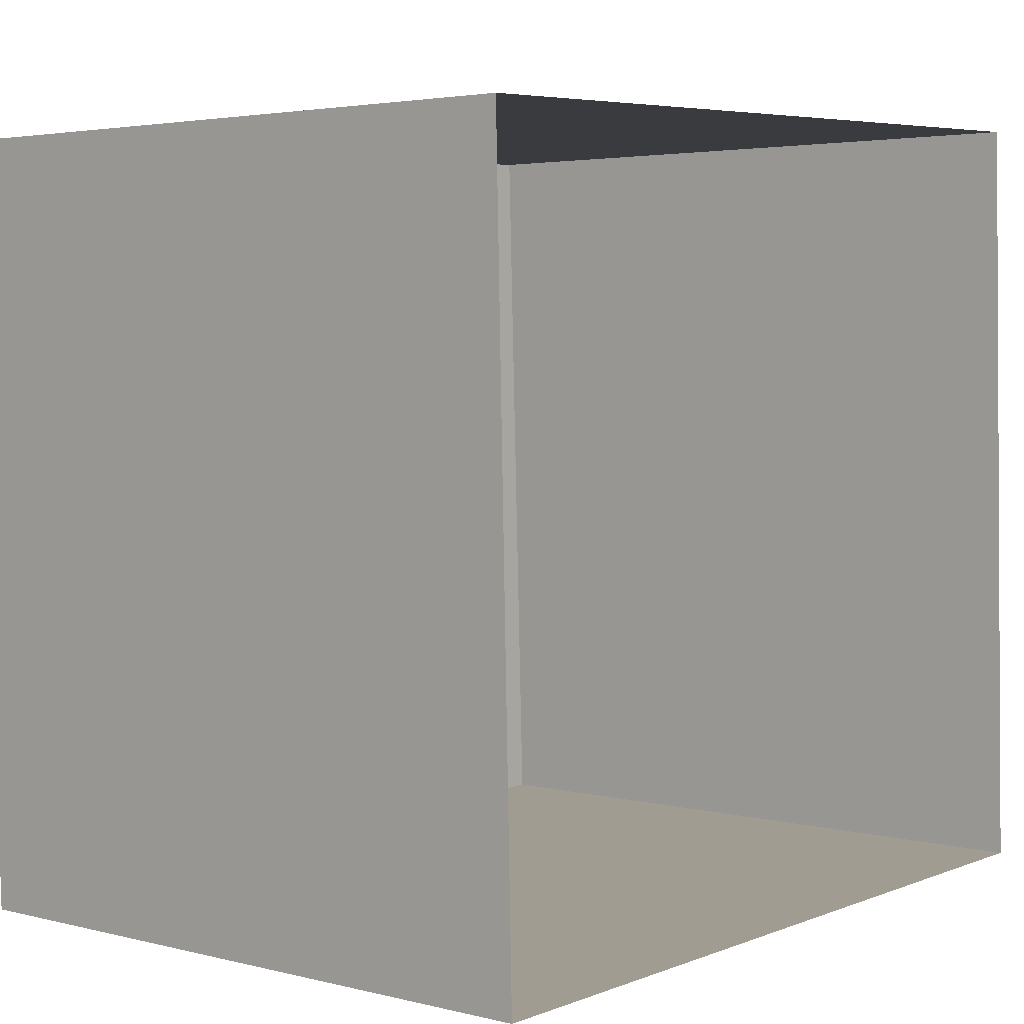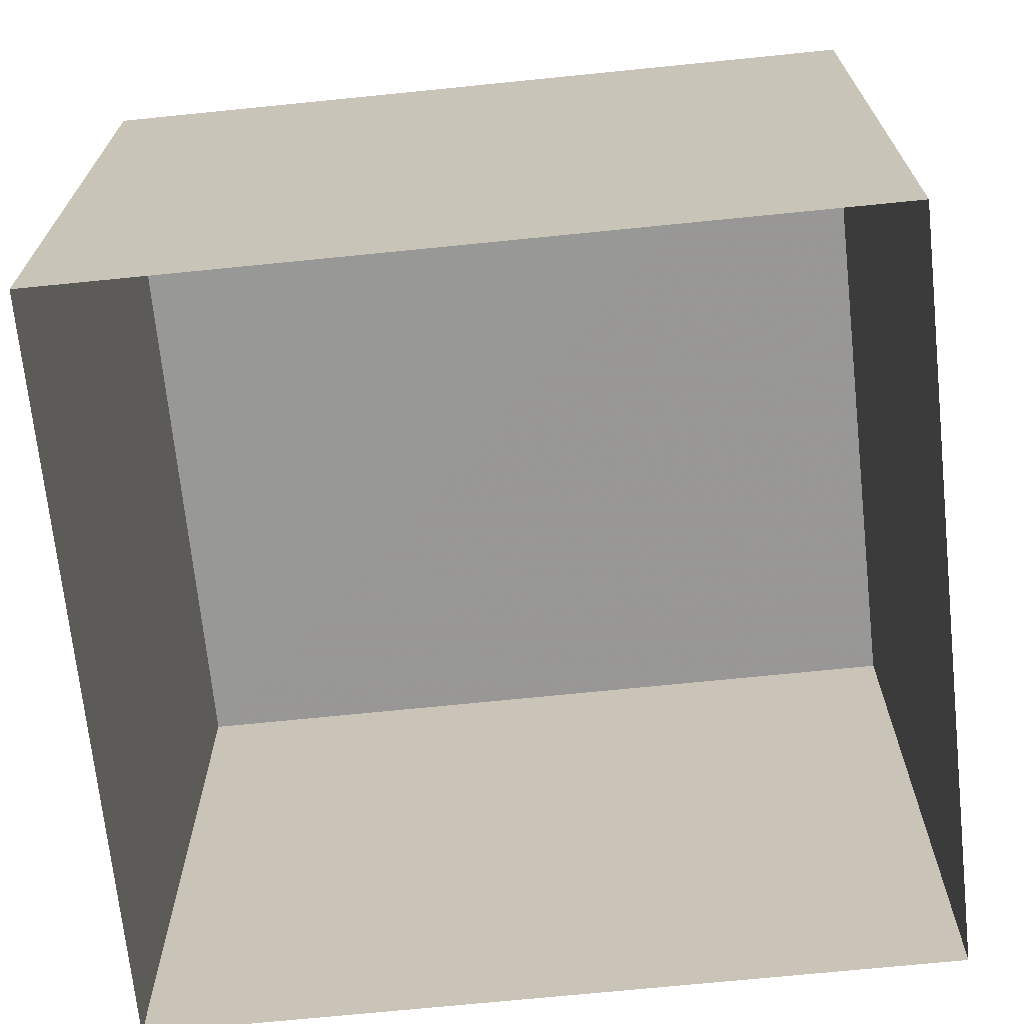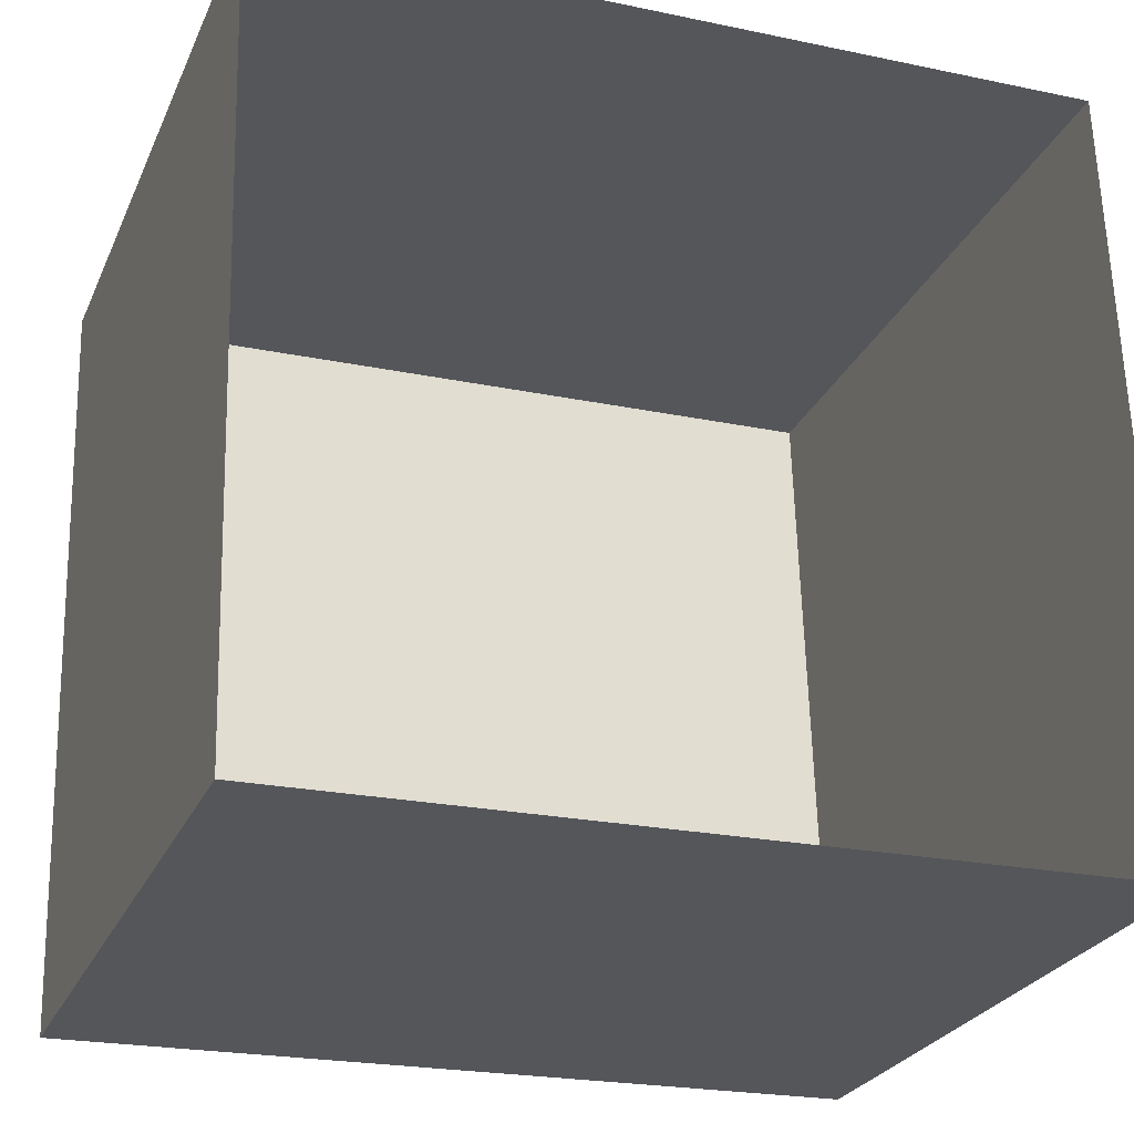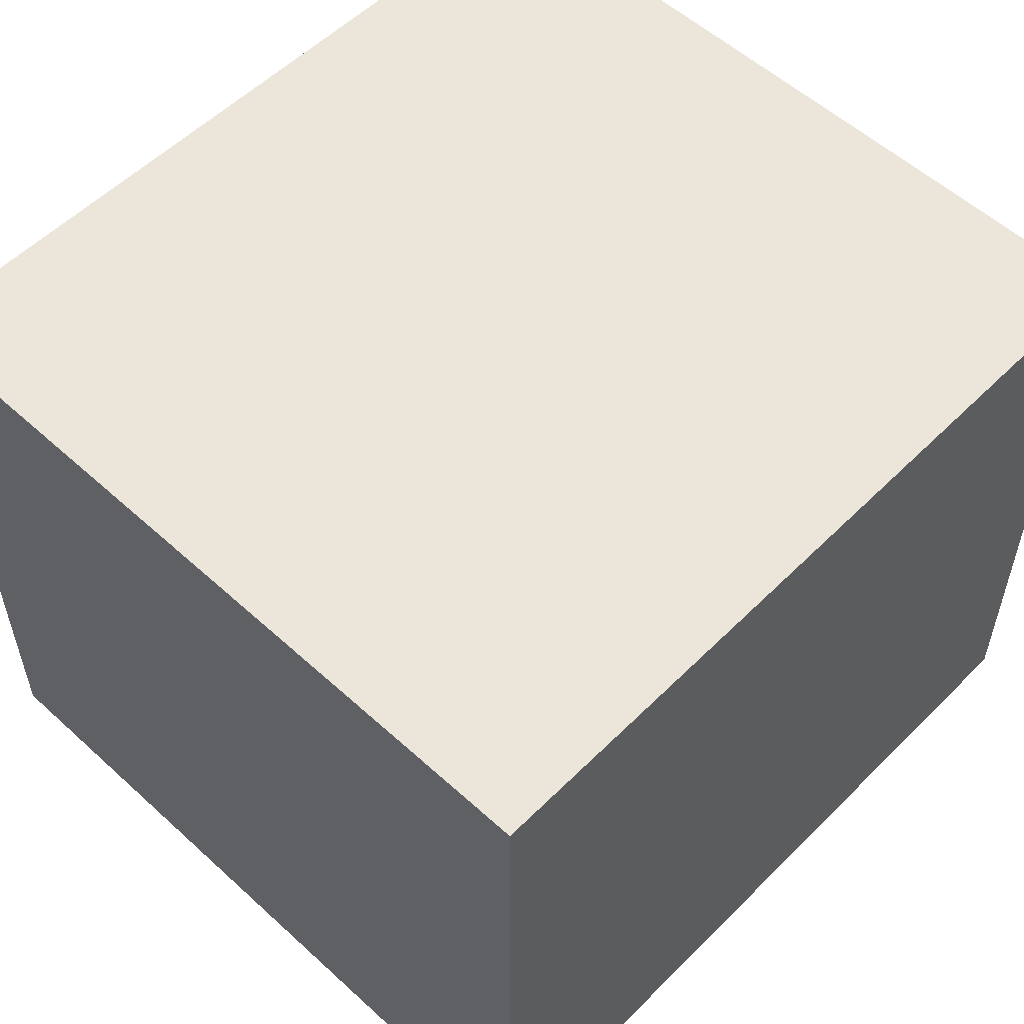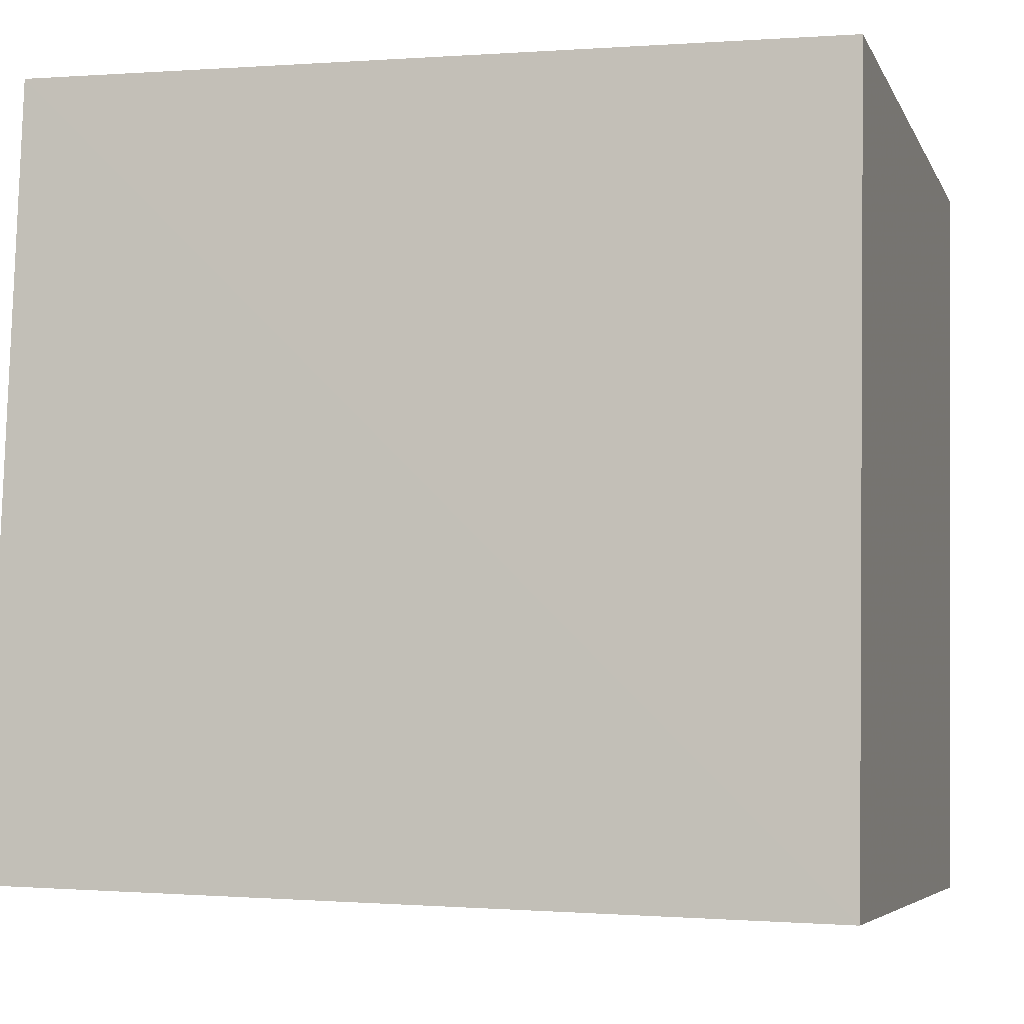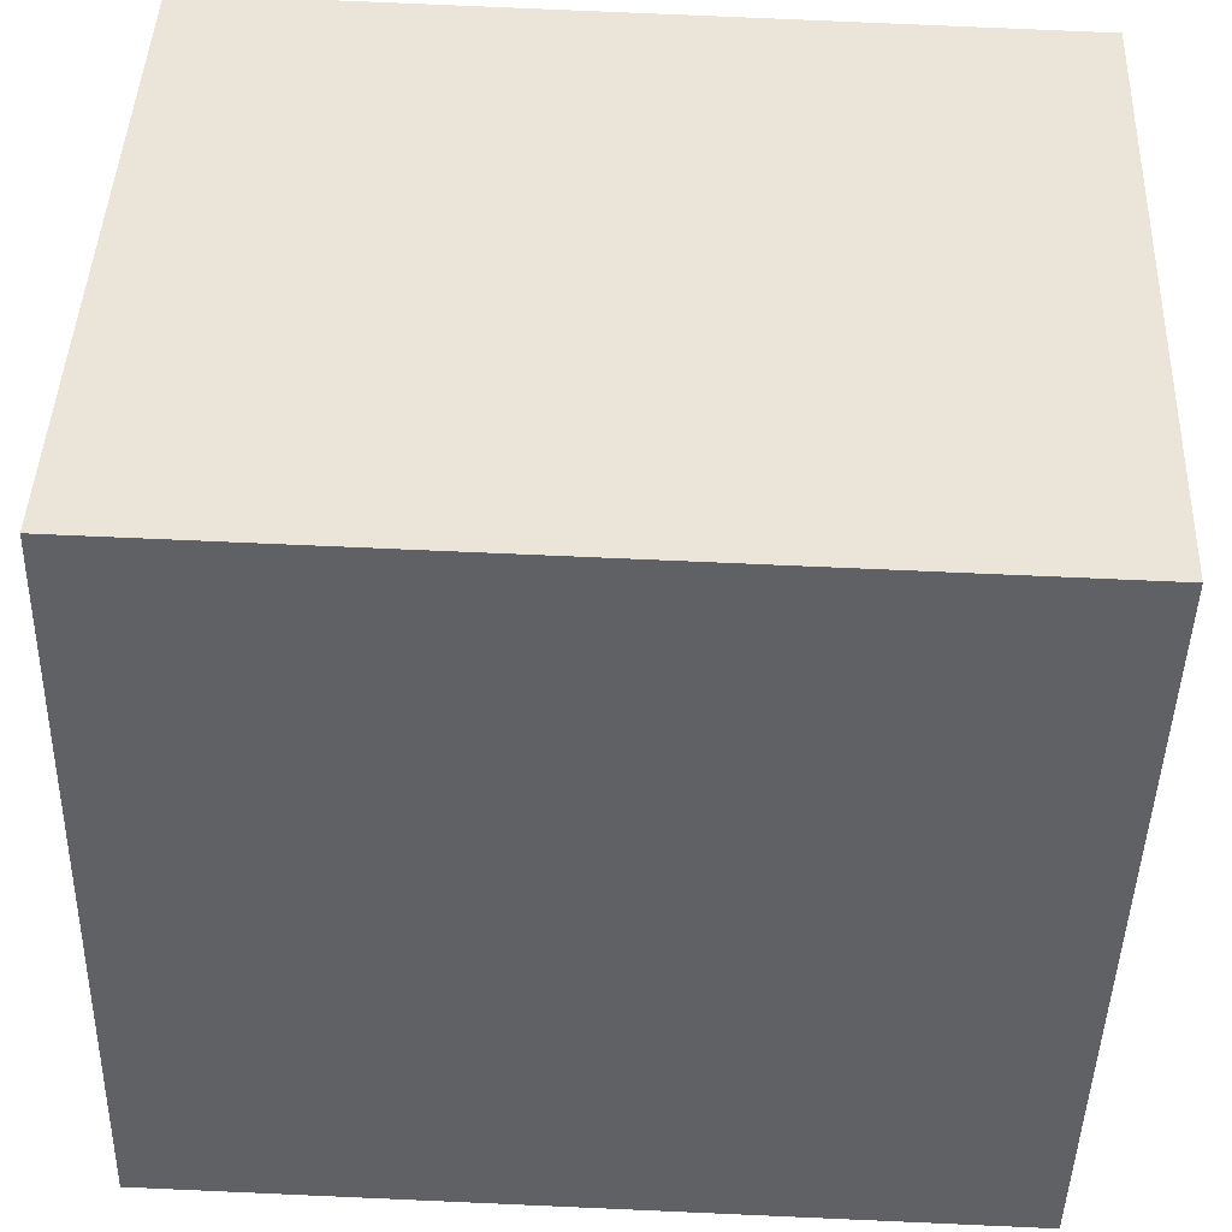
<metadata>
{"format":"obj","ext":"obj","renderer":"f3d","projection":"perspective","resolution":1024,"background":"white","views":[{"elev":3.4,"azim":130.4,"up":"+Y"},{"elev":-68.4,"azim":-175.8,"up":"+Z"},{"elev":-26.3,"azim":159.8,"up":"+Y"},{"elev":55.1,"azim":132.2,"up":"+Z"},{"elev":-5.9,"azim":16.1,"up":"+Y"},{"elev":44.2,"azim":1.8,"up":"+Y"}]}
</metadata>
<code>
v -2.258e+05 -1.285e+05 10.97
v -2.258e+05 -1.285e+05 10.97
v -2.258e+05 -1.285e+05 10.97
v -2.258e+05 -1.285e+05 10.97
v -2.258e+05 -1.285e+05 13.63
v -2.258e+05 -1.285e+05 13.63
v -2.258e+05 -1.285e+05 13.63
v -2.258e+05 -1.285e+05 13.63
f 1 2 3
f 1 4 2
f 5 6 7
f 5 8 6
f 5 3 2
f 5 7 3
f 8 4 1
f 6 8 1
f 6 1 3
f 7 6 3
f 5 2 4
f 8 5 4

</code>
